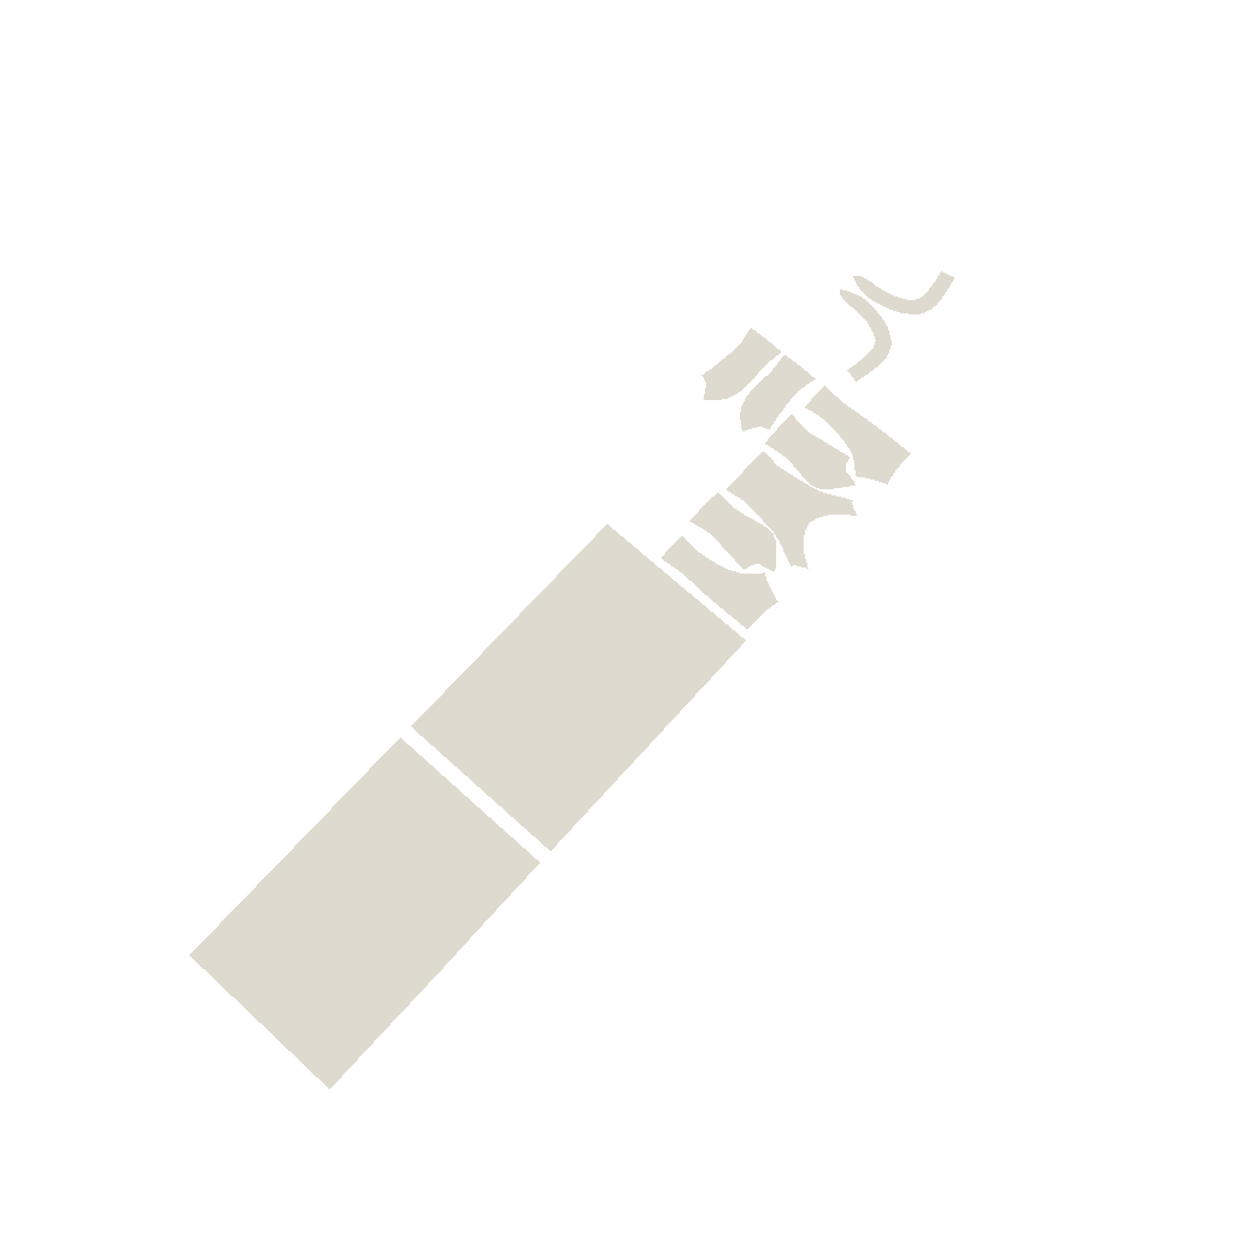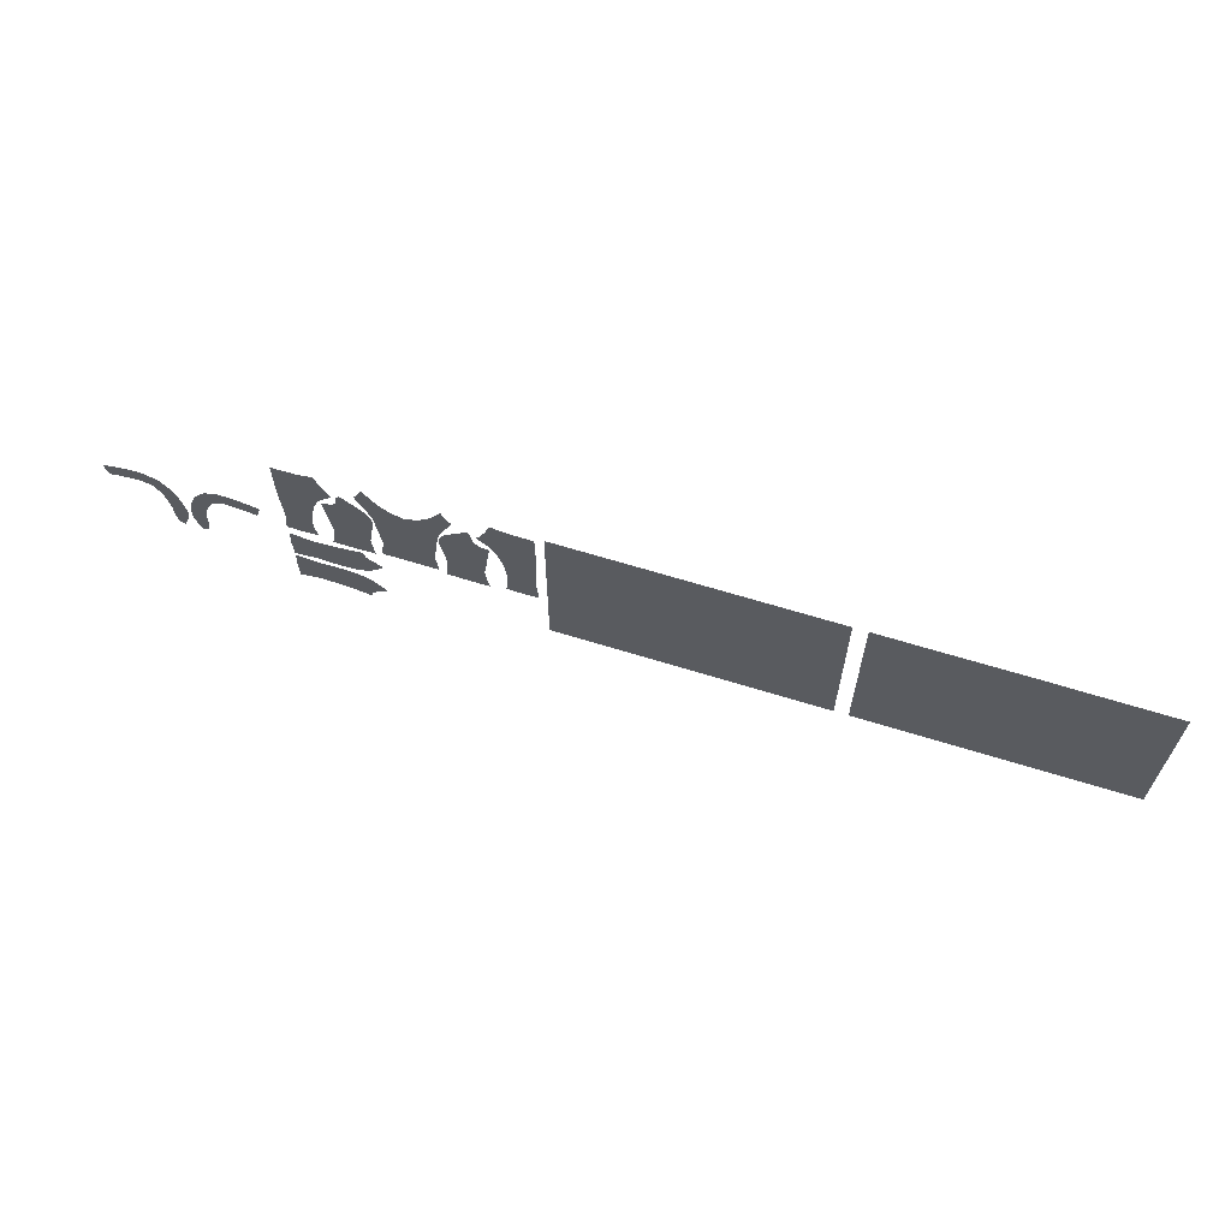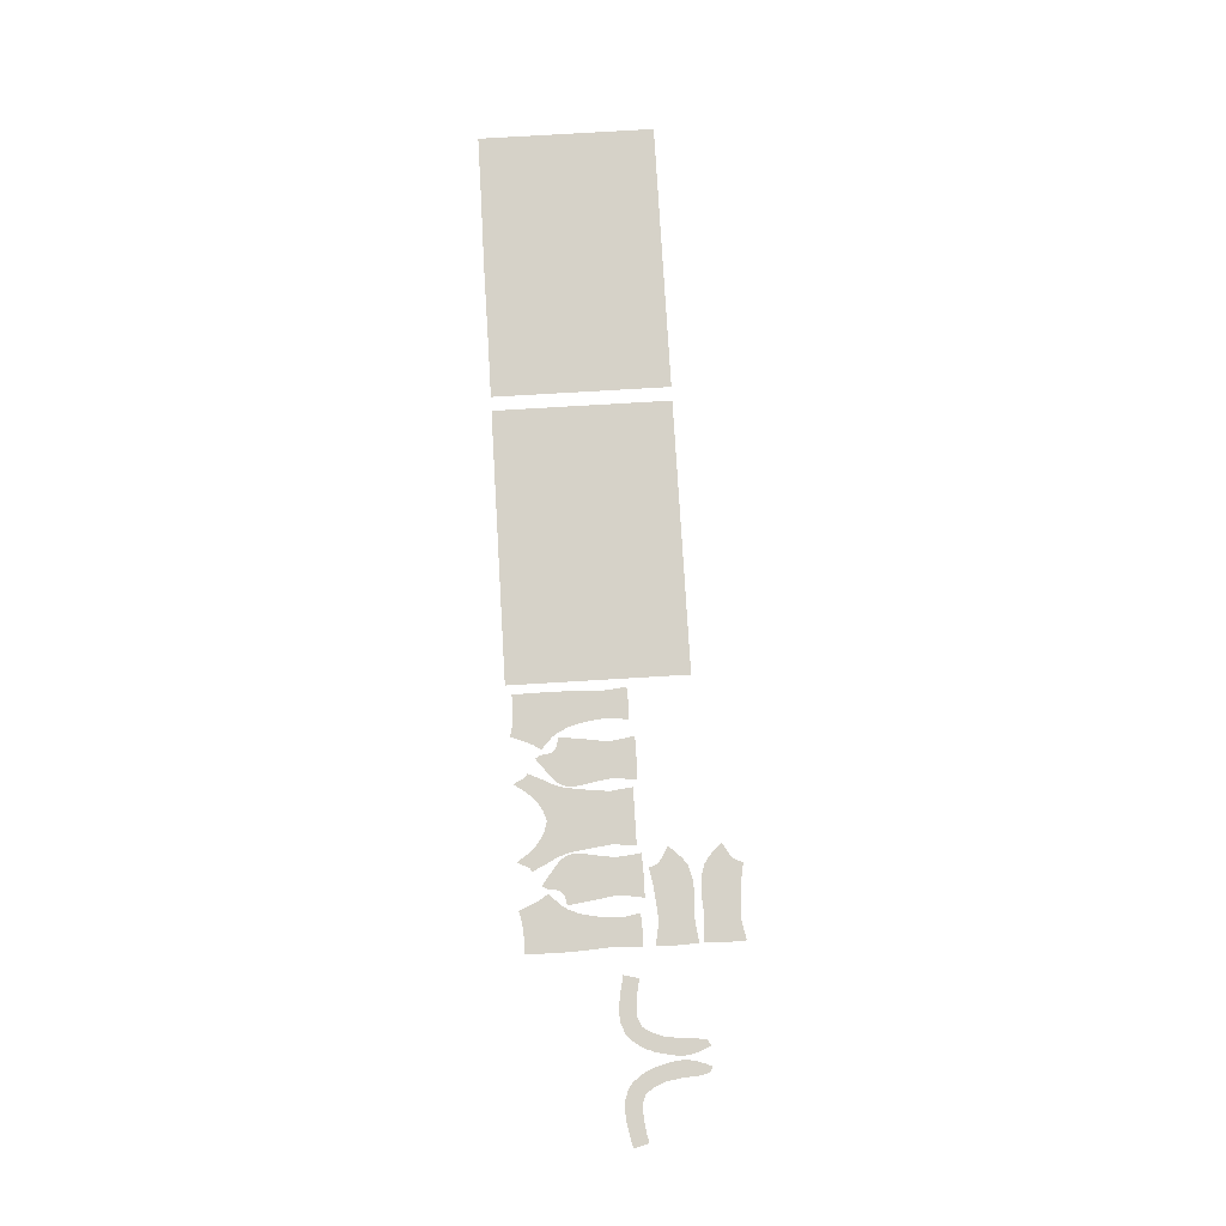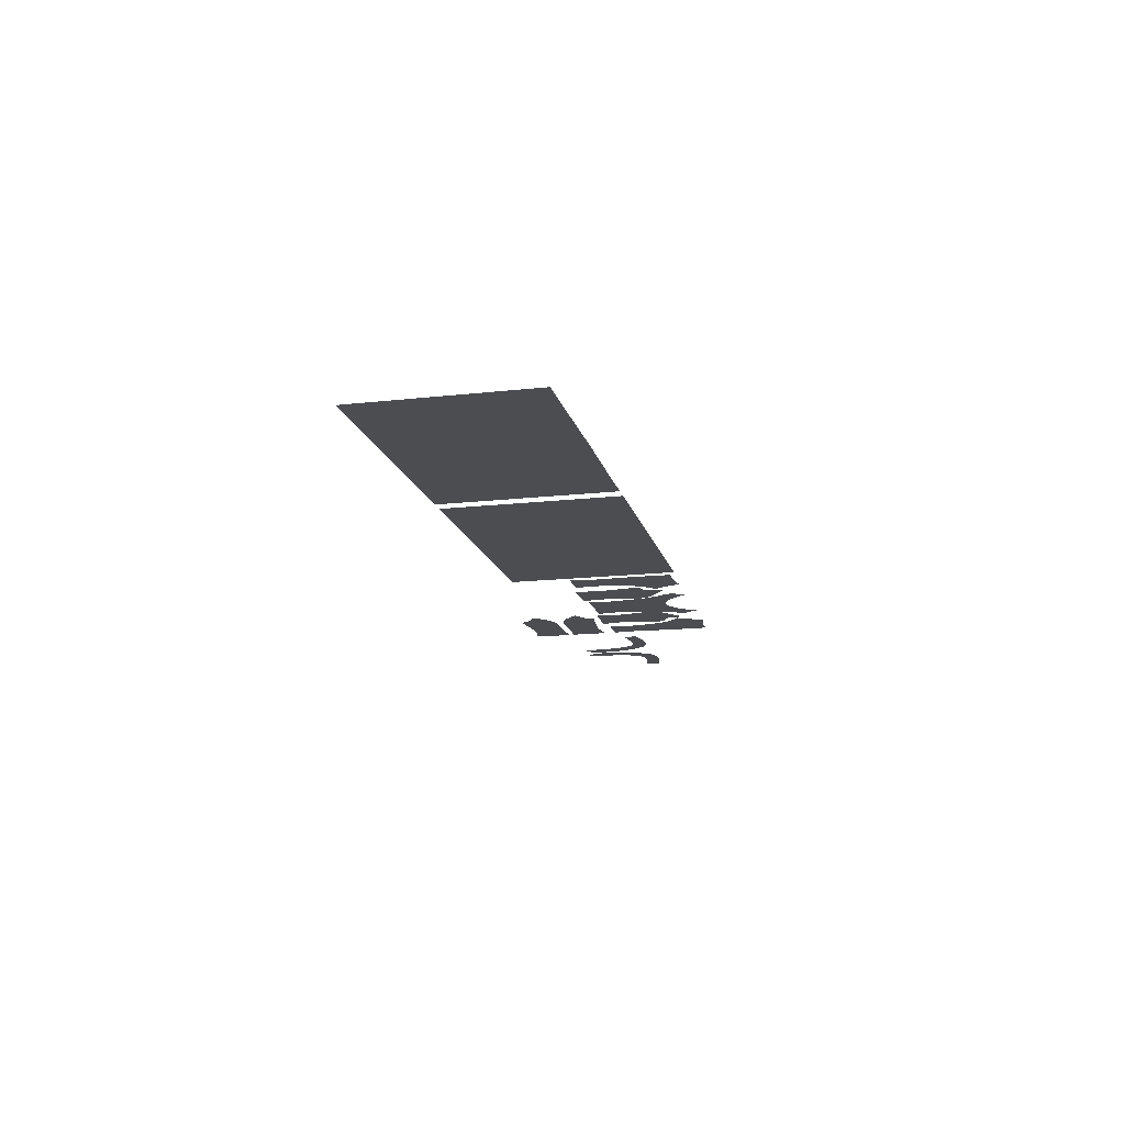
<metadata>
{"format":"obj","ext":"obj","renderer":"f3d","projection":"perspective","resolution":1024,"background":"white","views":[{"elev":71.0,"azim":132.0,"up":"+Z"},{"elev":64.1,"azim":17.5,"up":"+Y"},{"elev":77.6,"azim":-93.4,"up":"+Z"},{"elev":-15.7,"azim":103.2,"up":"+Z"}]}
</metadata>
<code>
v 0.6416 0.5023 0
v 0.6672 0.5043 0
v 0.6431 0.4613 0
v 1.068 0.7191 0
v 1.038 0.691 0
v 0.6101 0.4967 0
v 0.9156 0.5023 0
v 0.914 0.4613 0
v 0.89 0.5043 0
v 0.8802 0.4633 0
v 0.8707 0.5037 0
v 2.777 0.4356 0
v 2.938 0.3998 0
v 2.75 0.2808 0
v 0.6865 0.5037 0
v 0.677 0.4633 0
v 0.9471 0.4967 0
v 1.073 0.662 0
v 1.038 0.6683 0
v 1.038 0.6487 0
v 1.057 0.6487 0
v 1.038 0.6231 0
v 1.081 0.5451 0
v 1.04 0.5802 0
v 1.079 0.6172 0
v 2.245 0.5167 0
v 2.04 0.4356 0
v 2.075 0.5217 0
v 1.039 0.6083 0
v 2.2 0.3998 0
v 1.043 0.528 0
v 1.079 0.5023 0
v 2.942 0.6267 0
v 2.777 0.7365 0
v 2.976 0.7353 0
v 1.042 0.5495 0
v 1.038 0.7189 0
v 2.983 0.5167 0
v 3.127 0.5619 0
v 0.5847 0.4698 0
v 0.5793 0.4897 0
v 0.7074 0.4735 0
v 0.7212 0.4899 0
v 0.7316 0.4794 0
v 0.6142 0.4575 0
v 0.7114 0.4945 0
v 0.7446 0.4619 0
v 0.7016 0.453 0
v 0.7358 0.4375 0
v 0.5896 0.4519 0
v 0.8497 0.4735 0
v 0.8255 0.4794 0
v 0.836 0.4899 0
v 0.9778 0.4897 0
v 0.9724 0.4698 0
v 0.8458 0.4945 0
v 0.8555 0.453 0
v 0.8125 0.4619 0
v 0.9675 0.4519 0
v 0.9429 0.4575 0
v 1.043 0.4739 0
v 1.044 0.4949 0
v 1.876 0.5324 0
v 1.955 0.6225 0
v 1.044 0.5096 0
v 1.142 0.7293 0
v 1.156 0.6948 0
v 1.127 0.696 0
v 1.123 0.7241 0
v 1.098 0.7201 0
v 1.163 0.6409 0
v 1.15 0.6278 0
v 1.112 0.6332 0
v 1.168 0.6712 0
v 1.179 0.6561 0
v 1.277 0.6988 -7.121e-11
v 1.247 0.6622 -1.564e-10
v 1.24 0.6774 6.604e-11
v 1.242 0.6965 3.73e-12
v 1.233 0.6922 4.523e-13
v 1.212 0.6596 0
v 1.225 0.6494 0
v 1.185 0.6285 0
v 1.191 0.6615 0
v 1.198 0.671 0
v 1.253 0.6275 0
v 1.228 0.5993 0
v 1.293 0.6401 -1.566e-08
v 1.293 0.6809 -1.08e-08
v 1.257 0.7276 4.228e-13
v 1.261 0.6168 0
v 1.128 0.5848 0
v 1.148 0.6124 0
v 1.171 0.6176 0
v 1.153 0.5763 0
v 2.601 0.4341 0
v 2.582 0.3557 0
v 1.592 0.6332 0
v 1.566 0.6113 0
v 1.554 0.6282 0
v 1.113 0.4961 0
v 1.114 0.4732 0
v 1.189 0.5454 0
v 1.157 0.5511 0
v 1.117 0.5371 0
v 1.122 0.5597 0
v 1.662 0.5105 0
v 1.662 0.4958 0
v 1.627 0.5027 0
v 1.116 0.5214 0
v 1.08 0.4373 0
v 2.286 0.4339 0
v 1.127 0.3101 0
v 1.101 0.3116 0
v 1.14 0.355 0
v 1.215 0.5262 0
v 1.163 0.5117 0
v 1.266 0.5536 0
v 1.268 0.602 0
v 1.197 0.5999 0
v 1.261 0.5278 0
v 1.259 0.511 0
v 1.159 0.5313 0
v 1.271 0.5825 0
v 1.165 0.4886 0
v 1.162 0.4641 0
v 1.206 0.4707 0
v 1.215 0.2282 0
v 1.241 0.2148 0
v 1.233 0.205 0
v 1.256 0.492 0
v 1.208 0.4266 0
v 1.312 0.6023 -1.717e-06
v 1.272 0.6058 -4.951e-09
v 2.426 0.4504 0
v 2.426 0.5624 0
v 2.613 0.5324 0
v 1.258 0.4615 0
v 2.204 0.6267 0
v 2.39 0.5619 0
v 0.7441 0.4151 0
v 0.7159 0.4313 0
v 0.7521 0.4503 0
v 0.7565 0.4385 0
v 0.7622 0.4249 0
v 0.7646 0.4143 0
v 0.7684 0.3986 0
v 0.727 0.4037 0
v 0.7341 0.3579 0
v 2.812 0.5217 0
v 0.7727 0.3763 0
v 0.8214 0.4375 0
v 0.8051 0.4503 0
v 2.879 0.2808 0
v 2.693 0.6225 0
v 0.795 0.4249 0
v 0.8131 0.4151 0
v 0.7926 0.4143 0
v 0.8007 0.4385 0
v 0.823 0.3579 0
v 0.7887 0.3968 0
v 0.8302 0.4037 0
v 0.8412 0.4314 0
v 0.7706 0.3345 0
v 0.7339 0.3359 0
v 0.7738 0.3559 0
v 0.7835 0.356 0
v 0.7846 0.3764 0
v 0.7404 0.3016 0
v 0.7632 0.3116 0
v 0.7541 0.2922 0
v 0.7865 0.3345 0
v 0.8233 0.3359 0
v 0.794 0.3116 0
v 0.8168 0.3016 0
v 0.803 0.2922 0
v 1.041 0.192 0
v 1.039 0.2425 0
v 1.077 0.199 0
v 1.041 0.305 0
v 1.039 0.358 0
v 1.077 0.3094 0
v 1.041 0.4085 0
v 1.077 0.4015 0
v 1.096 0.3979 0
v 1.079 0.3618 0
v 1.146 0.3089 0
v 1.039 0.4387 0
v 1.124 0.3994 0
v 1.144 0.4012 0
v 1.688 0.5624 0
v 1.189 0.4063 0
v 1.215 0.3723 0
v 1.165 0.4038 0
v 1.101 0.2889 0
v 1.079 0.2387 0
v 1.077 0.2912 0
v 1.226 0.4133 0
v 1.233 0.3955 0
v 1.262 0.4285 0
v 1.419 0.5245 -1.242e-11
v 1.417 0.5117 -1.697e-11
v 1.384 0.519 -2.348e-09
v 1.241 0.3858 0
v 1.262 0.3487 0
v 1.217 0.3433 0
v 1.243 0.3309 0
v 1.227 0.3199 0
v 1.197 0.311 0
v 1.17 0.3087 0
v 1.487 0.5262 0
v 1.441 0.5278 0
v 1.435 0.5536 0
v 1.139 0.6116 0
v 1.276 0.3654 0
v 1.156 0.427 0
v 1.096 0.2026 0
v 1.127 0.2904 0
v 1.146 0.2916 0
v 1.14 0.2456 0
v 1.124 0.2011 0
v 1.17 0.2918 0
v 1.217 0.2572 0
v 1.041 0.2955 0
v 1.165 0.1967 0
v 1.144 0.1993 0
v 2.39 0.4504 0
v 1.197 0.2895 0
v 1.227 0.2806 0
v 1.664 0.4748 0
v 1.351 0.6143 3.013e-06
v 1.351 0.5906 2.712e-08
v 1.243 0.2696 0
v 1.226 0.1872 0
v 1.189 0.1942 0
v 1.262 0.2519 0
v 1.639 0.7197 0
v 1.576 0.6958 0
v 1.605 0.7205 0
v 1.12 0.4396 0
v 1.311 0.6667 4.542e-08
v 1.41 0.6809 1.083e-08
v 1.425 0.6988 7.142e-11
v 1.455 0.6622 1.574e-10
v 1.261 0.6345 2.287e-10
v 1.328 0.6577 3.13e-06
v 1.351 0.6506 1.457e-06
v 1.391 0.6667 -4.549e-08
v 1.41 0.6401 1.565e-08
v 1.351 0.6143 -3.024e-06
v 1.351 0.6506 1.457e-06
v 1.375 0.6577 -3.145e-06
v 1.266 0.6223 5.371e-09
v 1.461 0.6965 -3.83e-12
v 1.463 0.6774 -6.622e-11
v 1.47 0.6922 -4.602e-13
v 1.441 0.6345 -2.301e-10
v 1.517 0.6285 0
v 1.49 0.6596 0
v 1.511 0.6615 0
v 1.476 0.6494 0
v 1.504 0.671 0
v 1.445 0.7276 -4.213e-13
v 1.351 0.567 -1.428e-08
v 2.532 0.2808 0
v 2.426 0.3304 0
v 2.426 0.6781 0
v 2.039 0.7353 0
v 2.179 0.7353 0
v 3.023 0.4339 0
v 2.013 0.2808 0
v 2.142 0.2808 0
v 1.28 0.5552 -1.22e-09
v 1.275 0.5859 -7.997e-09
v 1.431 0.6058 4.981e-09
v 1.427 0.5859 8.023e-09
v 1.39 0.6023 1.724e-06
v 1.474 0.5993 0
v 1.449 0.6275 0
v 1.505 0.5999 0
v 1.43 0.5825 0
v 1.434 0.602 0
v 1.351 0.567 1.415e-08
v 1.423 0.5552 1.012e-09
v 1.351 0.5906 -2.721e-08
v 1.688 0.4504 0
v 1.513 0.5454 0
v 1.441 0.6168 0
v 1.864 0.4341 0
v 1.844 0.3557 0
v 1.436 0.6223 -5.389e-09
v 1.58 0.724 0
v 1.561 0.7289 0
v 1.791 0.7353 0
v 1.688 0.6781 0
v 1.688 0.7353 0
v 1.665 0.692 0
v 1.631 0.6625 0
v 1.665 0.7199 0
v 1.899 0.7353 0
v 2.288 0.7353 0
v 2.39 0.7353 0
v 2.426 0.7353 0
v 2.502 0.7353 0
v 2.58 0.7353 0
v 3.052 0.7353 0
v 3.127 0.7353 0
v 1.536 0.6704 0
v 1.547 0.6942 0
v 1.665 0.6693 0
v 1.549 0.5763 0
v 1.53 0.6176 0
v 1.554 0.6124 0
v 1.665 0.5812 0
v 1.624 0.5455 0
v 1.626 0.6177 0
v 1.578 0.5846 0
v 2.39 0.3998 0
v 1.666 0.6497 0
v 1.647 0.6495 0
v 1.541 0.6402 0
v 1.525 0.6552 0
v 1.666 0.6093 0
v 1.666 0.6241 0
v 3.127 0.4504 0
v 1.543 0.5313 0
v 1.545 0.5511 0
v 1.794 0.2808 0
v 1.688 0.3304 0
v 1.664 0.5504 0
v 1.663 0.5289 0
v 1.285 0.5117 1.807e-11
v 1.284 0.5245 1.145e-11
v 1.318 0.5222 2.635e-09
v 1.351 0.5259 -6.367e-11
v 1.287 0.4938 3.604e-12
v 1.351 0.5122 5.389e-11
v 1.351 0.4942 1.53e-11
v 1.351 0.4942 -1.893e-11
v 1.351 0.5122 -5.272e-11
v 1.351 0.5259 6.742e-11
v 1.539 0.5117 0
v 1.415 0.4937 -5.426e-12
v 1.443 0.511 0
v 1.537 0.4886 0
v 1.445 0.492 0
v 1.351 0.439 -1.186e-13
v 1.281 0.439 5.151e-14
v 1.284 0.4692 -1.388e-13
v 1.351 0.4706 -1.39e-11
v 1.584 0.5595 0
v 1.276 0.2351 0
v 1.419 0.4692 1.466e-13
v 1.351 0.439 1.332e-13
v 1.351 0.4706 1.476e-11
v 1.496 0.4707 0
v 1.54 0.4641 0
v 1.494 0.4266 0
v 1.422 0.439 -5.468e-14
v 1.443 0.4616 0
v 1.546 0.427 0
v 1.439 0.4285 0
v 1.589 0.5371 0
v 1.591 0.5214 0
v 1.587 0.4396 0
v 1.592 0.4751 0
v 1.627 0.4377 0
v 1.593 0.4961 0
v 3.127 0.3998 0
v 2.426 0.4 0
v 1.688 0.4 0
v 1.894 0.2808 0
v 2.632 0.2808 0
v 1.668 0.4397 0
v 1.688 0.2808 0
v 2.39 0.3294 0
v 2.268 0.2808 0
v 2.39 0.2808 0
v 2.426 0.2808 0
v 3.005 0.2808 0
v 3.127 0.3294 0
v 3.127 0.2808 0
v 2.676 0.7359 0
v 2.878 0.7359 0
v 2.39 0.6633 0
v 3.127 0.6562 0
v 1.266 0.7157 -1.624e-12
v 1.436 0.7144 1.844e-12
f 1 3 2
f 6 3 1
f 7 9 8
f 9 11 10
f 12 14 13
f 15 2 16
f 17 7 8
f 18 5 19
f 22 21 20
f 21 19 20
f 23 25 24
f 26 28 27
f 25 29 24
f 4 5 18
f 27 30 26
f 31 32 23
f 33 35 384
f 36 31 23
f 4 37 5
f 38 39 33
f 40 6 41
f 42 44 43
f 6 45 3
f 42 46 15
f 42 47 44
f 40 45 6
f 16 42 15
f 42 48 47
f 48 49 47
f 2 3 16
f 40 50 45
f 51 53 52
f 17 55 54
f 56 53 51
f 9 10 8
f 57 10 51
f 58 51 52
f 11 51 10
f 59 55 60
f 8 60 17
f 60 55 17
f 32 62 61
f 28 64 63
f 65 62 32
f 21 18 19
f 66 68 67
f 66 69 68
f 69 70 68
f 71 73 72
f 74 73 71
f 75 74 71
f 74 68 73
f 76 78 77
f 79 80 78
f 79 78 76
f 81 83 82
f 84 81 85
f 86 82 87
f 88 89 77
f 83 81 84
f 76 387 79
f 86 87 91
f 92 25 23
f 93 95 94
f 22 29 25
f 96 97 12
f 98 100 99
f 101 32 102
f 95 104 103
f 22 25 21
f 105 106 23
f 107 109 108
f 105 32 110
f 32 111 102
f 30 112 26
f 23 106 92
f 113 115 114
f 103 117 116
f 118 87 116
f 87 119 91
f 120 95 103
f 94 120 83
f 121 116 122
f 123 103 104
f 118 124 87
f 117 125 116
f 126 127 125
f 128 130 129
f 116 127 131
f 16 48 42
f 127 126 132
f 122 116 131
f 88 134 133
f 4 18 68
f 135 137 136
f 82 120 87
f 32 61 111
f 18 21 25
f 127 132 138
f 137 96 12
f 26 140 139
f 141 49 142
f 143 49 144
f 49 143 47
f 145 141 146
f 141 148 147
f 141 147 146
f 148 149 147
f 33 150 38
f 151 147 149
f 152 58 153
f 14 154 13
f 136 137 155
f 152 57 58
f 156 158 157
f 159 157 152
f 160 162 161
f 157 161 162
f 157 158 161
f 96 137 135
f 152 163 57
f 164 149 165
f 166 151 149
f 167 160 168
f 164 166 149
f 169 171 170
f 165 169 170
f 165 170 164
f 172 173 160
f 160 167 172
f 172 174 173
f 168 160 161
f 174 176 175
f 174 175 173
f 177 179 178
f 180 182 181
f 181 184 183
f 184 186 185
f 12 13 38
f 116 125 127
f 187 115 113
f 61 188 111
f 139 64 28
f 186 182 114
f 181 186 184
f 115 186 114
f 115 185 186
f 189 115 190
f 191 63 64
f 24 36 23
f 192 194 193
f 195 197 196
f 198 192 199
f 132 200 138
f 159 152 153
f 201 203 202
f 123 117 103
f 204 193 205
f 206 208 207
f 206 210 209
f 82 83 120
f 211 213 212
f 205 206 207
f 144 141 145
f 92 214 25
f 193 206 205
f 163 152 157
f 204 205 215
f 194 115 193
f 126 216 132
f 206 193 115
f 179 217 196
f 150 155 137
f 218 220 219
f 196 178 179
f 220 218 195
f 221 220 217
f 217 220 196
f 220 195 196
f 222 220 223
f 197 224 178
f 225 220 226
f 227 26 112
f 228 223 229
f 138 131 127
f 109 230 108
f 228 222 223
f 231 133 232
f 220 128 223
f 234 130 235
f 128 236 223
f 229 223 233
f 128 129 236
f 150 137 12
f 223 236 233
f 237 239 238
f 33 155 150
f 115 187 210
f 185 115 189
f 102 111 240
f 88 241 89
f 242 244 243
f 77 245 88
f 246 231 247
f 248 249 242
f 250 252 251
f 244 242 249
f 88 245 253
f 254 243 255
f 256 254 255
f 243 244 255
f 257 244 249
f 258 260 259
f 259 261 258
f 262 259 260
f 254 263 388
f 87 124 119
f 133 264 232
f 253 134 88
f 88 133 246
f 97 266 265
f 267 136 155
f 139 269 268
f 13 270 38
f 271 272 30
f 273 264 133
f 134 274 133
f 274 273 133
f 275 277 276
f 121 118 116
f 249 252 277
f 261 279 278
f 280 258 261
f 281 278 282
f 283 284 277
f 285 283 277
f 286 63 191
f 278 211 287
f 27 271 30
f 284 276 277
f 278 279 288
f 289 290 27
f 278 288 282
f 278 281 213
f 277 275 249
f 249 291 257
f 32 105 23
f 89 76 77
f 292 293 238
f 294 296 295
f 237 298 297
f 237 297 299
f 294 64 300
f 239 292 238
f 139 268 64
f 301 139 302
f 269 139 301
f 267 304 303
f 304 155 305
f 35 33 306
f 306 33 307
f 33 34 155
f 33 39 386
f 308 238 309
f 238 293 309
f 298 310 297
f 98 298 238
f 308 98 238
f 63 289 27
f 311 313 312
f 314 316 315
f 316 317 315
f 289 63 286
f 99 317 316
f 321 308 322
f 310 320 319
f 26 227 140
f 323 324 316
f 323 316 314
f 139 28 26
f 64 294 295
f 383 155 34
f 267 155 304
f 268 300 64
f 38 325 39
f 310 298 320
f 139 140 385
f 326 327 287
f 290 329 328
f 68 18 73
f 315 331 330
f 332 334 333
f 273 334 264
f 334 335 264
f 316 320 298
f 178 196 197
f 98 308 321
f 332 336 334
f 337 334 338
f 51 58 57
f 68 74 67
f 339 203 340
f 144 49 141
f 203 283 341
f 334 336 338
f 203 341 340
f 68 70 4
f 237 238 298
f 222 219 220
f 221 226 220
f 211 278 213
f 311 280 287
f 337 335 334
f 287 342 326
f 278 287 280
f 46 42 43
f 343 202 203
f 211 212 344
f 342 211 345
f 204 199 193
f 31 65 32
f 273 333 334
f 203 339 343
f 142 148 141
f 201 284 203
f 284 283 203
f 344 346 211
f 347 349 348
f 280 261 278
f 338 336 350
f 312 258 280
f 347 350 349
f 336 349 350
f 157 162 163
f 130 128 235
f 25 73 18
f 275 291 249
f 325 38 270
f 225 235 128
f 98 321 100
f 315 317 351
f 312 280 311
f 236 129 352
f 95 120 94
f 209 208 206
f 353 355 354
f 159 156 157
f 356 357 345
f 220 225 128
f 192 193 199
f 252 249 248
f 356 345 211
f 358 357 356
f 298 98 316
f 354 359 353
f 287 327 311
f 211 346 356
f 356 346 360
f 358 361 357
f 360 362 358
f 214 72 73
f 295 191 64
f 277 252 250
f 353 343 355
f 339 355 343
f 28 63 27
f 324 319 320
f 182 186 181
f 51 11 56
f 109 315 363
f 98 99 316
f 107 331 109
f 109 331 315
f 87 120 103
f 363 315 351
f 109 363 364
f 365 367 366
f 87 103 116
f 109 366 367
f 368 109 364
f 109 367 230
f 109 368 366
f 246 133 231
f 285 277 250
f 101 110 32
f 214 73 25
f 324 320 316
f 115 194 190
f 112 318 227
f 135 370 96
f 286 371 289
f 241 88 246
f 49 48 142
f 206 115 210
f 290 372 271
f 318 112 30
f 14 97 373
f 270 13 369
f 230 367 374
f 270 369 325
f 342 287 211
f 38 150 12
f 375 328 329
f 372 290 328
f 290 371 329
f 30 377 376
f 318 30 376
f 289 371 290
f 272 377 30
f 378 376 377
f 27 290 271
f 266 97 370
f 379 265 266
f 97 265 373
f 380 381 13
f 369 13 381
f 370 97 96
f 154 380 13
f 382 381 380
f 12 97 14
f 360 358 356
f 315 330 314
f 305 155 383
f 33 384 34
f 139 385 302
f 33 386 307
f 387 90 79
f 254 388 243

</code>
